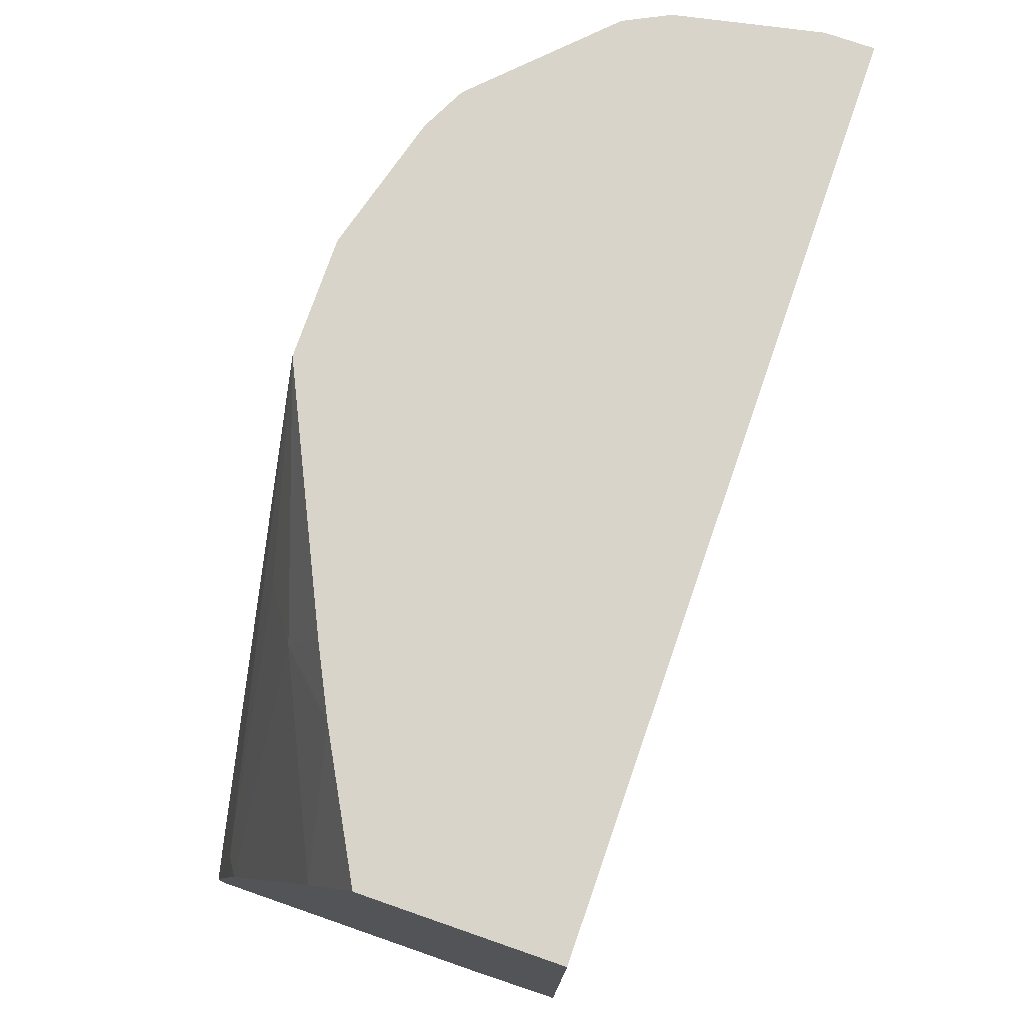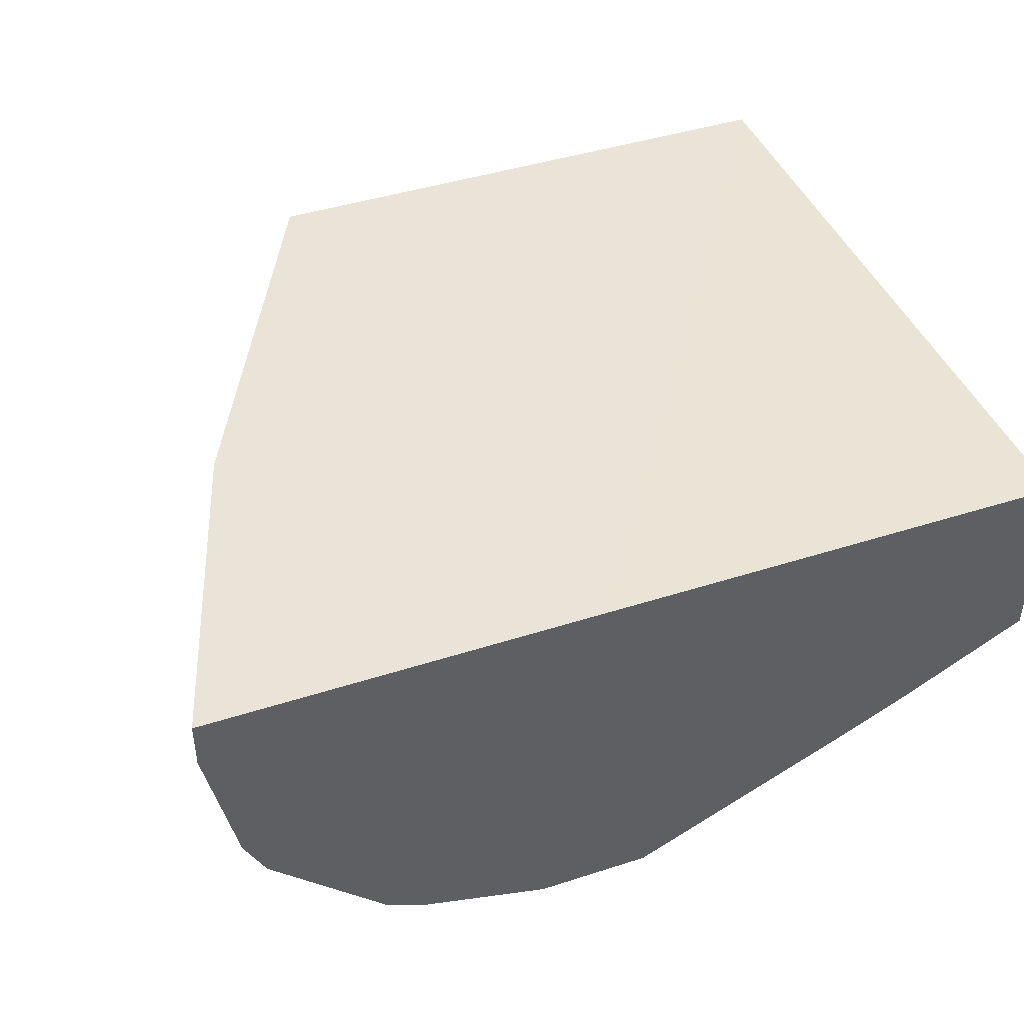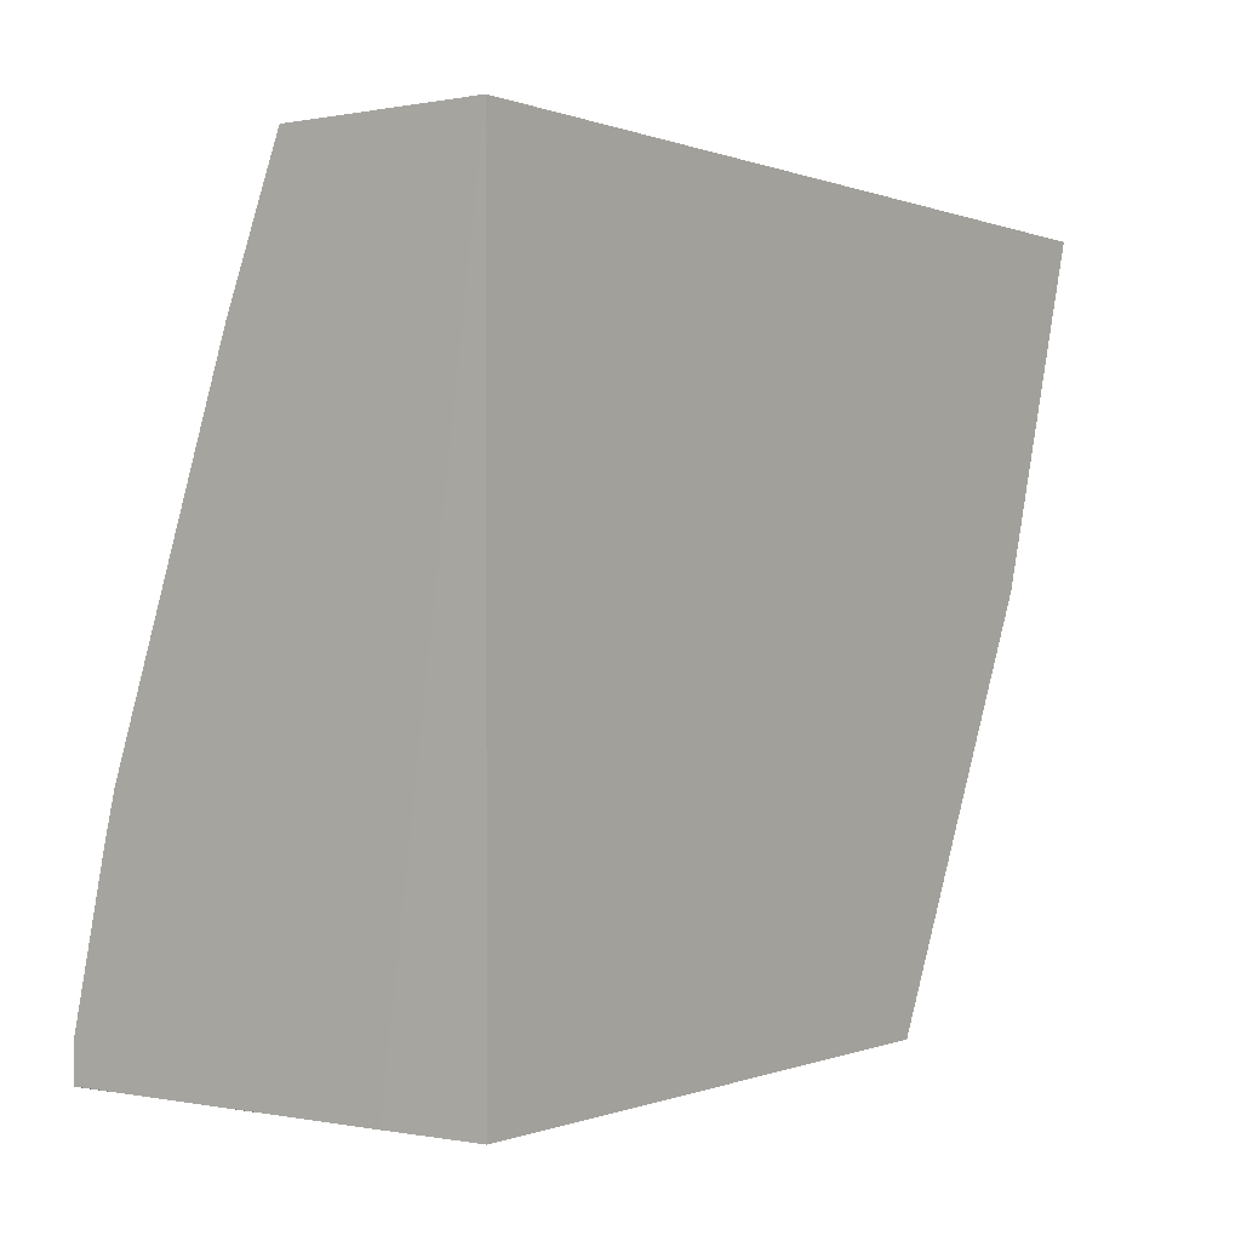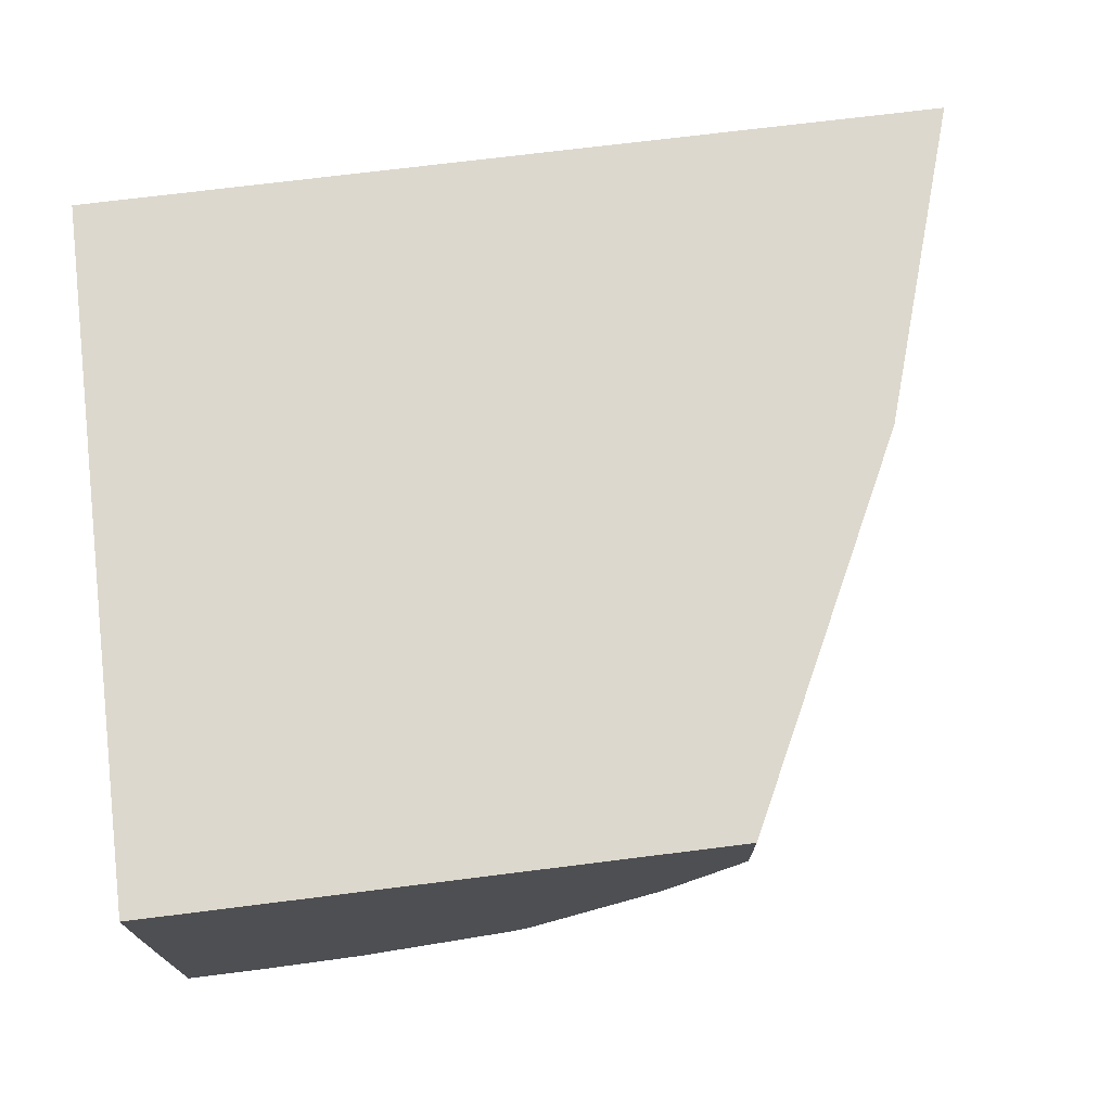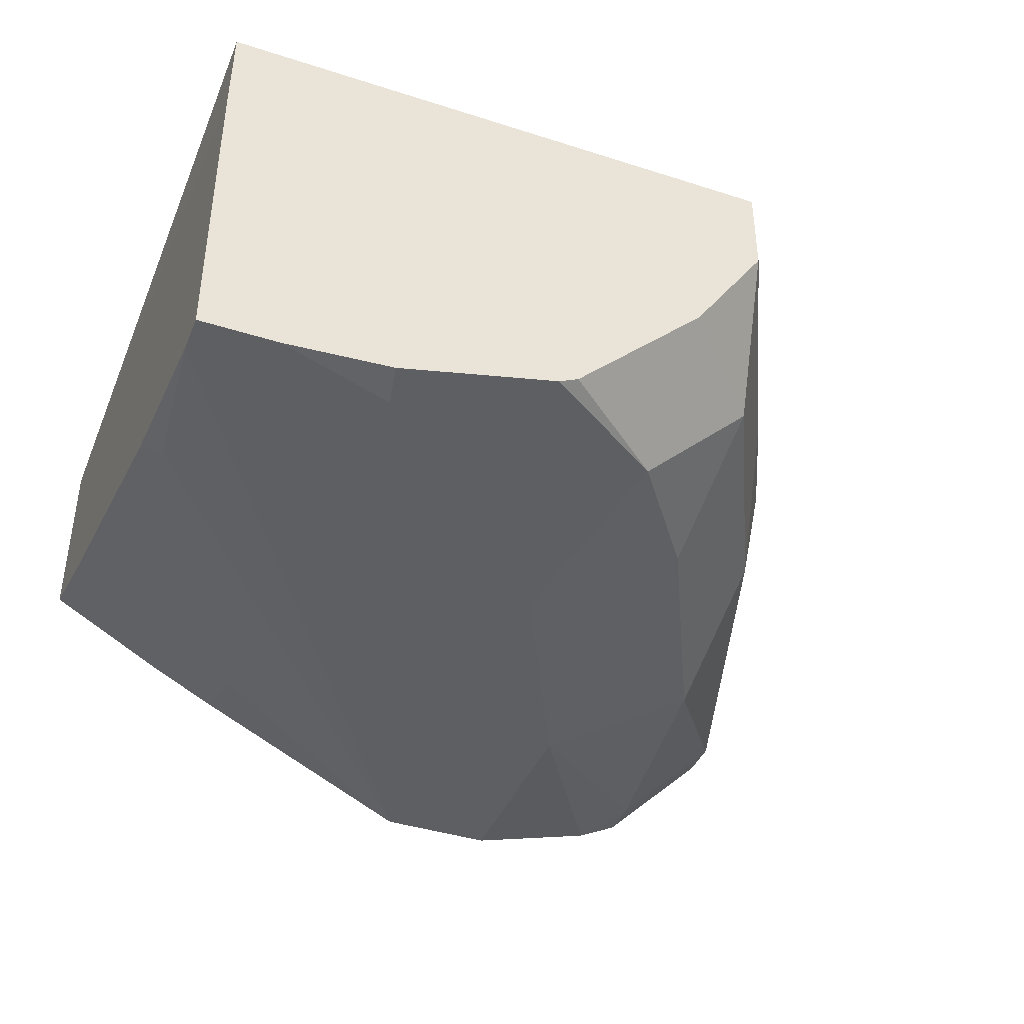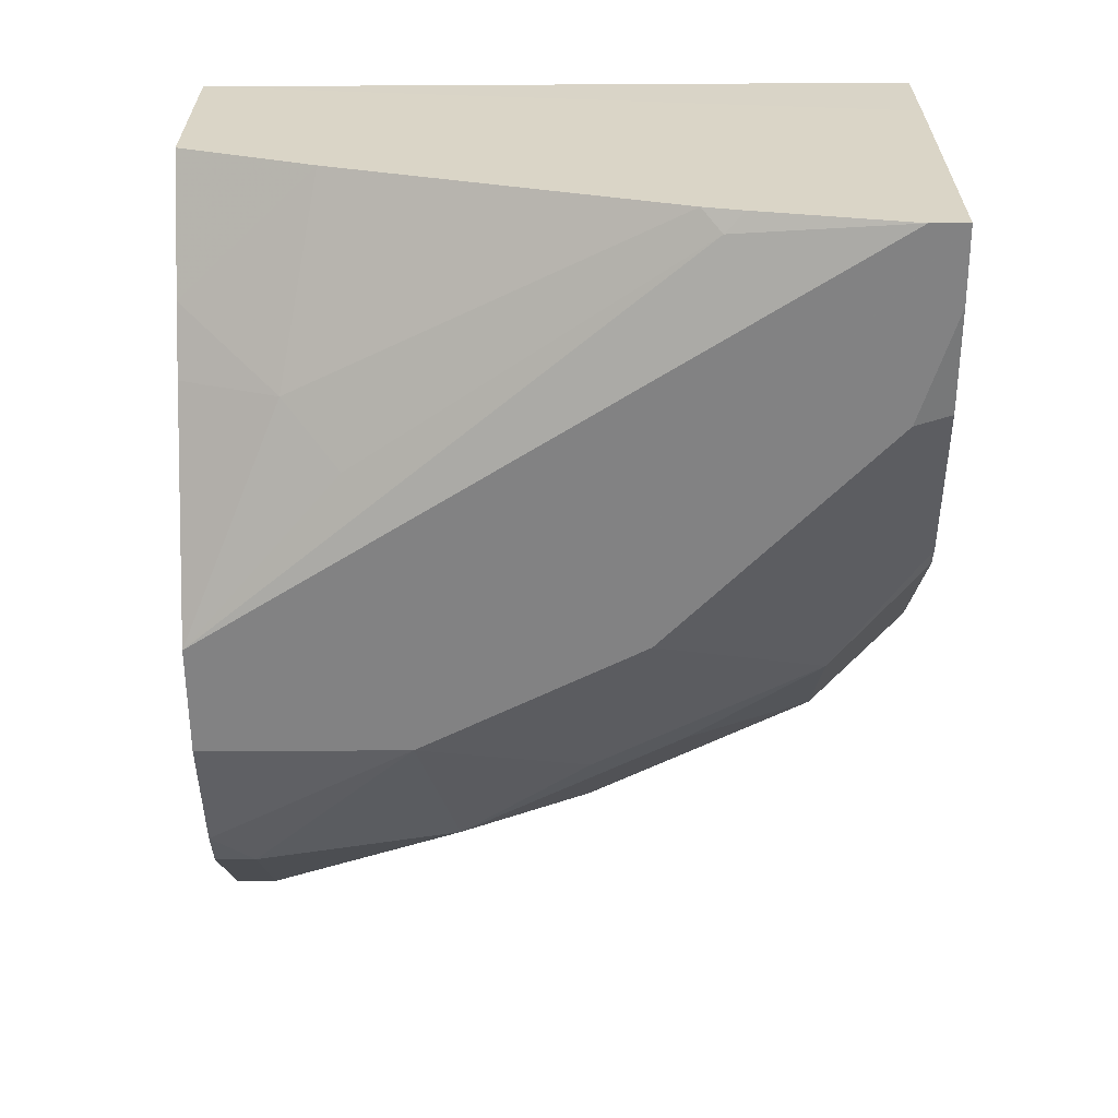
<metadata>
{"format":"obj","ext":"obj","renderer":"f3d","projection":"perspective","resolution":1024,"background":"white","views":[{"elev":75.7,"azim":109.1,"up":"+Z"},{"elev":43.5,"azim":-20.8,"up":"+Y"},{"elev":-0.1,"azim":125.5,"up":"+Z"},{"elev":72.2,"azim":172.9,"up":"+Y"},{"elev":-40.7,"azim":158.6,"up":"+Y"},{"elev":-60.9,"azim":90.4,"up":"+Y"}]}
</metadata>
<code>
v -0.5117 -0.7256 -0.3686
v -0.5117 -0.6967 -0.3686
v -0.5116 -0.7258 -0.3686
v -0.5175 -0.7674 -0.3391
v -0.5473 -0.7257 -0.2974
v -0.5711 -0.7138 -0.2499
v -0.5539 -0.6967 -0.2841
v -0.3332 -0.6967 -0.3686
v -0.488 -0.7612 -0.3686
v -0.5473 -0.7971 -0.2261
v -0.5532 -0.7674 -0.2677
v -0.4523 -0.7969 -0.3686
v -0.4462 -0.8031 -0.3686
v -0.4818 -0.8031 -0.3391
v -0.5116 -0.7971 -0.2974
v -0.5889 -0.7674 -0.1606
v -0.6044 -0.7115 -0.1475
v -0.5711 -0.6967 -0.2499
v -0.3398 -0.6967 -0.3555
v -0.3329 -0.6968 -0.1475
v -0.3329 -0.7259 -0.3686
v -0.5532 -0.8031 -0.1606
v -0.5175 -0.8031 -0.2677
v -0.4997 -0.8209 -0.2142
v -0.44 -0.8061 -0.3686
v -0.464 -0.8209 -0.2855
v -0.5663 -0.79 -0.1475
v -0.5889 -0.7674 -0.1475
v -0.5955 -0.7543 -0.1475
v -0.6044 -0.6967 -0.1475
v -0.345 -0.6967 -0.345
v -0.3329 -0.7554 -0.1475
v -0.4794 -0.6967 -0.1475
v -0.3329 -0.8209 -0.3686
v -0.3329 -0.8209 -0.3686
v -0.5401 -0.8096 -0.1475
v -0.5532 -0.8031 -0.1475
v -0.4997 -0.8209 -0.1475
v -0.3903 -0.8186 -0.3686
v -0.3926 -0.8209 -0.3569
v -0.372 -0.7767 -0.1475
v -0.3329 -0.7717 -0.1902
v -0.3329 -0.8209 -0.3569
v -0.3569 -0.8209 -0.3686
v -0.464 -0.8209 -0.1475
v -0.3926 -0.787 -0.1475
v -0.3926 -0.7986 -0.1785
v -0.3329 -0.8074 -0.2972
v -0.3329 -0.8104 -0.3095
v -0.3391 -0.812 -0.3034
v -0.4105 -0.812 -0.1963
f 20 31 33
f 17 33 30
f 20 34 21
f 20 43 34
f 20 49 43
f 20 48 49
f 20 42 48
f 20 32 42
f 19 31 20
f 17 20 33
f 17 36 38
f 17 41 32
f 17 46 41
f 17 45 46
f 17 38 45
f 21 34 35
f 17 37 36
f 17 27 37
f 17 28 27
f 17 29 28
f 16 22 27
f 17 32 20
f 22 24 36
f 24 35 34
f 22 37 27
f 16 29 17
f 45 47 46
f 45 51 47
f 45 50 51
f 43 50 45
f 43 49 50
f 42 47 48
f 41 47 42
f 41 46 47
f 39 44 40
f 32 41 42
f 26 39 40
f 25 39 26
f 24 38 36
f 24 45 38
f 24 43 45
f 24 34 43
f 24 44 35
f 24 40 44
f 24 26 40
f 47 51 48
f 22 36 37
f 16 28 29
f 2 19 8
f 14 24 23
f 2 31 19
f 2 33 31
f 2 30 33
f 2 18 30
f 2 7 18
f 1 7 2
f 1 6 7
f 1 5 6
f 1 4 5
f 1 3 4
f 1 9 3
f 1 12 9
f 1 13 12
f 1 25 13
f 1 39 25
f 1 44 39
f 1 35 44
f 1 21 35
f 1 8 21
f 1 2 8
f 48 51 50
f 3 9 4
f 16 27 28
f 4 10 11
f 4 9 12
f 14 26 24
f 14 25 26
f 13 25 14
f 10 24 22
f 10 23 24
f 10 14 23
f 10 15 14
f 10 16 11
f 10 22 16
f 8 20 21
f 8 19 20
f 6 18 7
f 6 30 18
f 6 17 30
f 6 16 17
f 6 11 16
f 5 11 6
f 4 15 10
f 4 14 15
f 4 13 14
f 4 12 13
f 4 11 5
f 48 50 49

</code>
